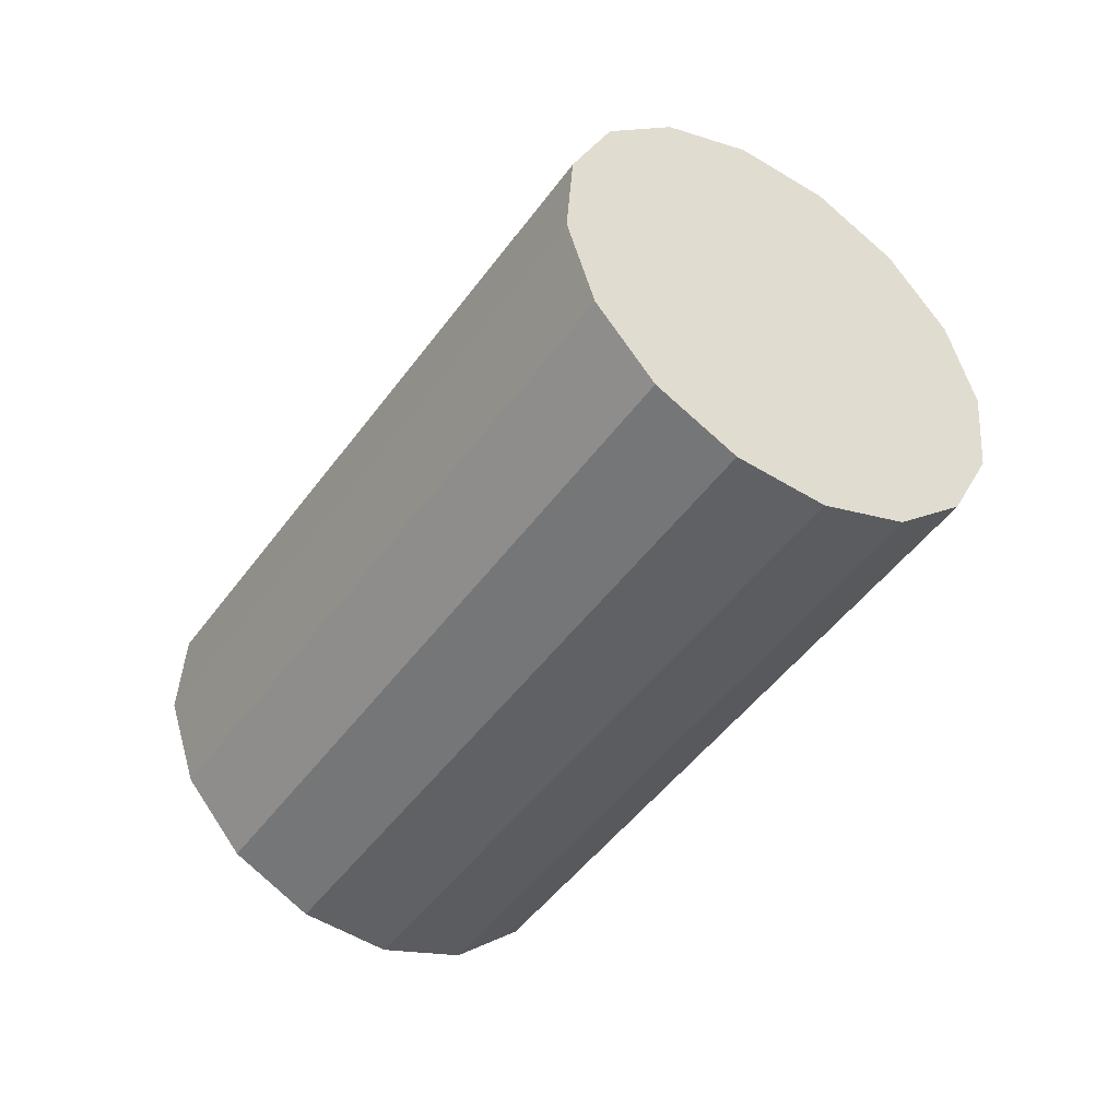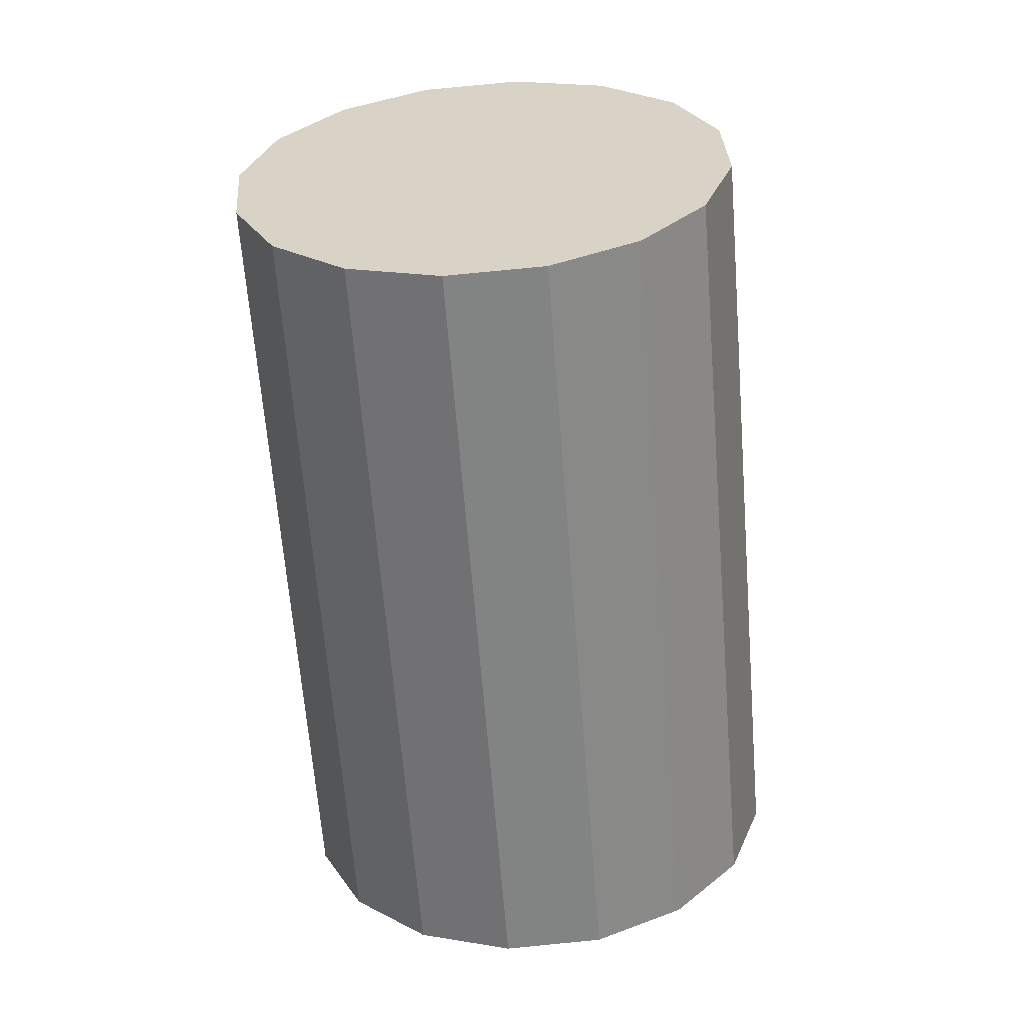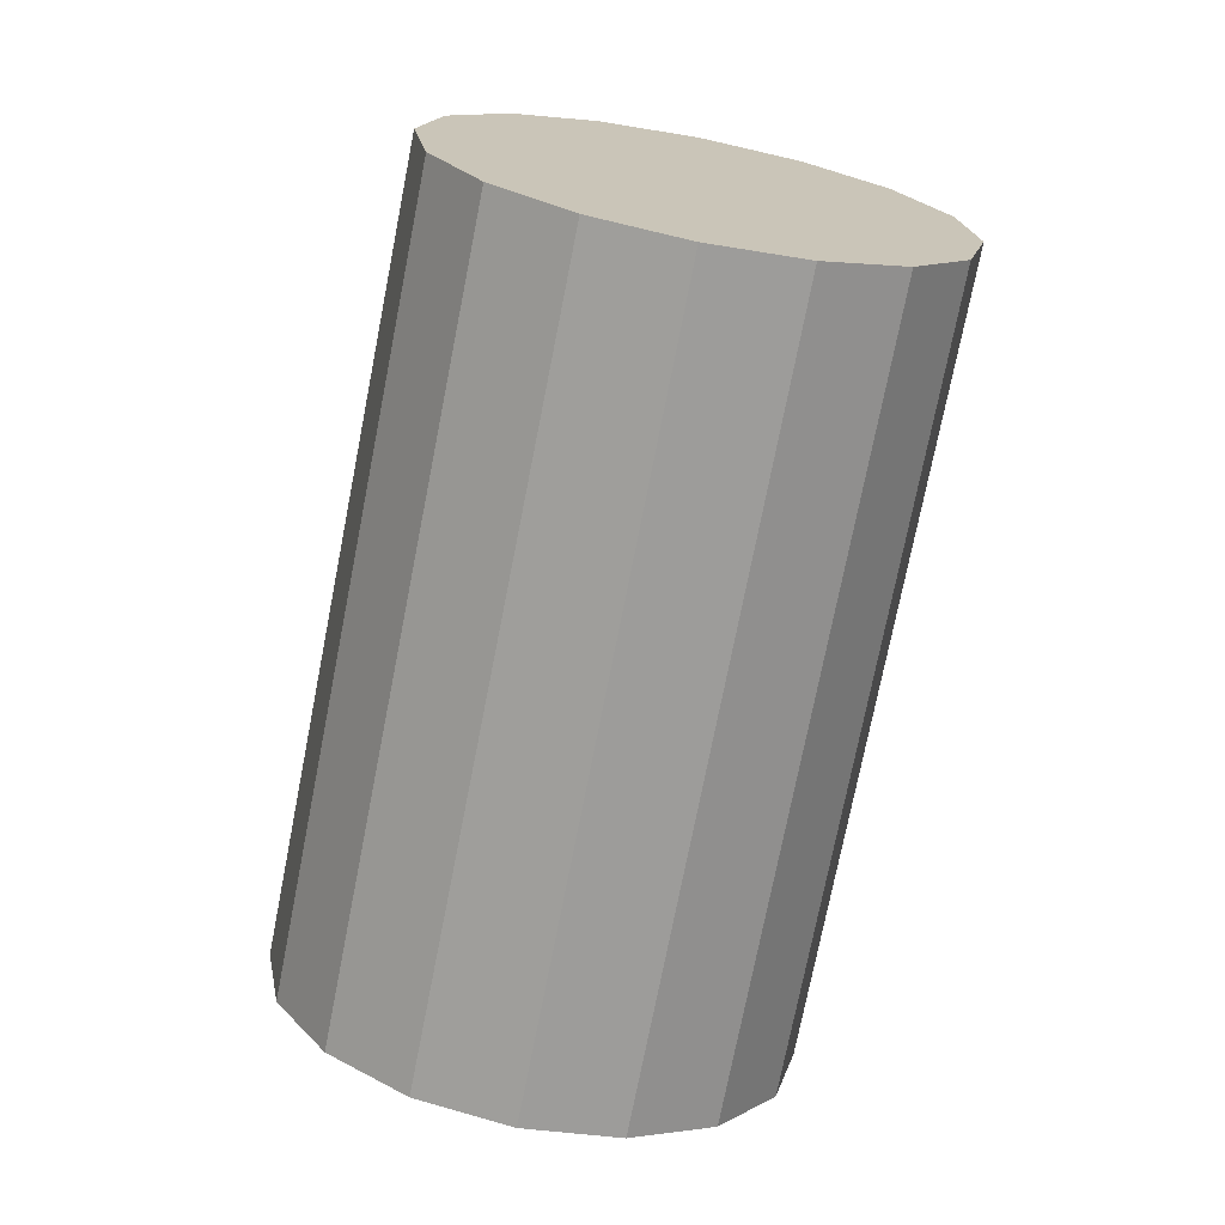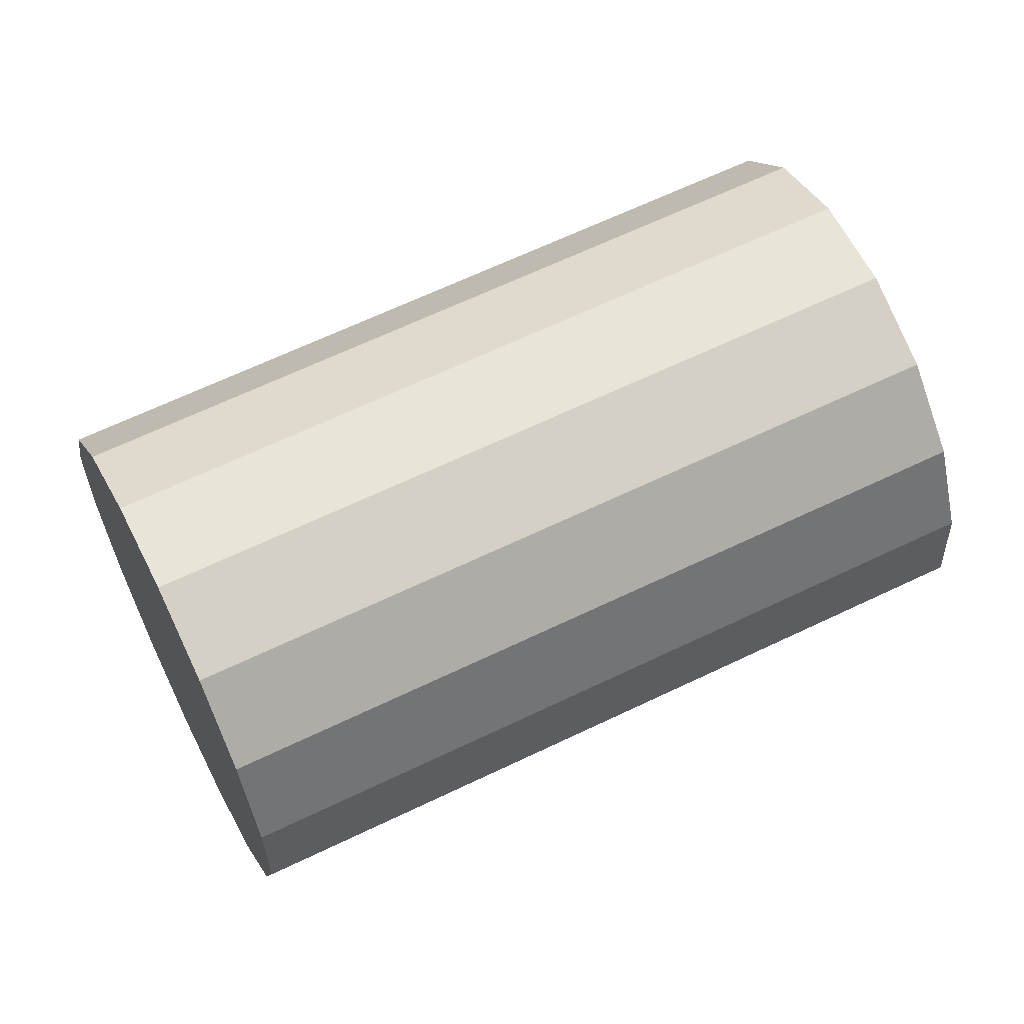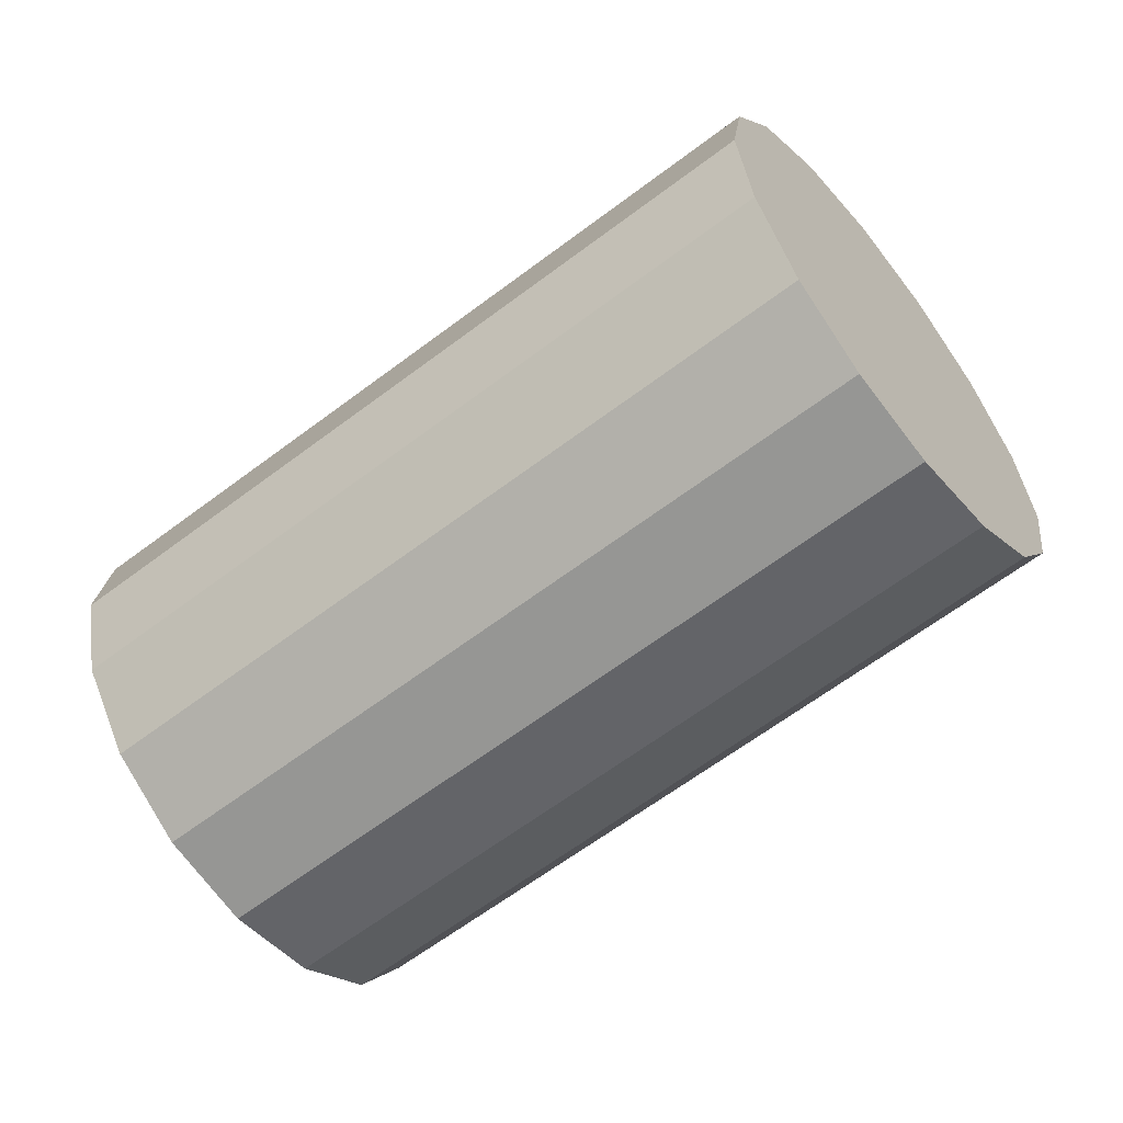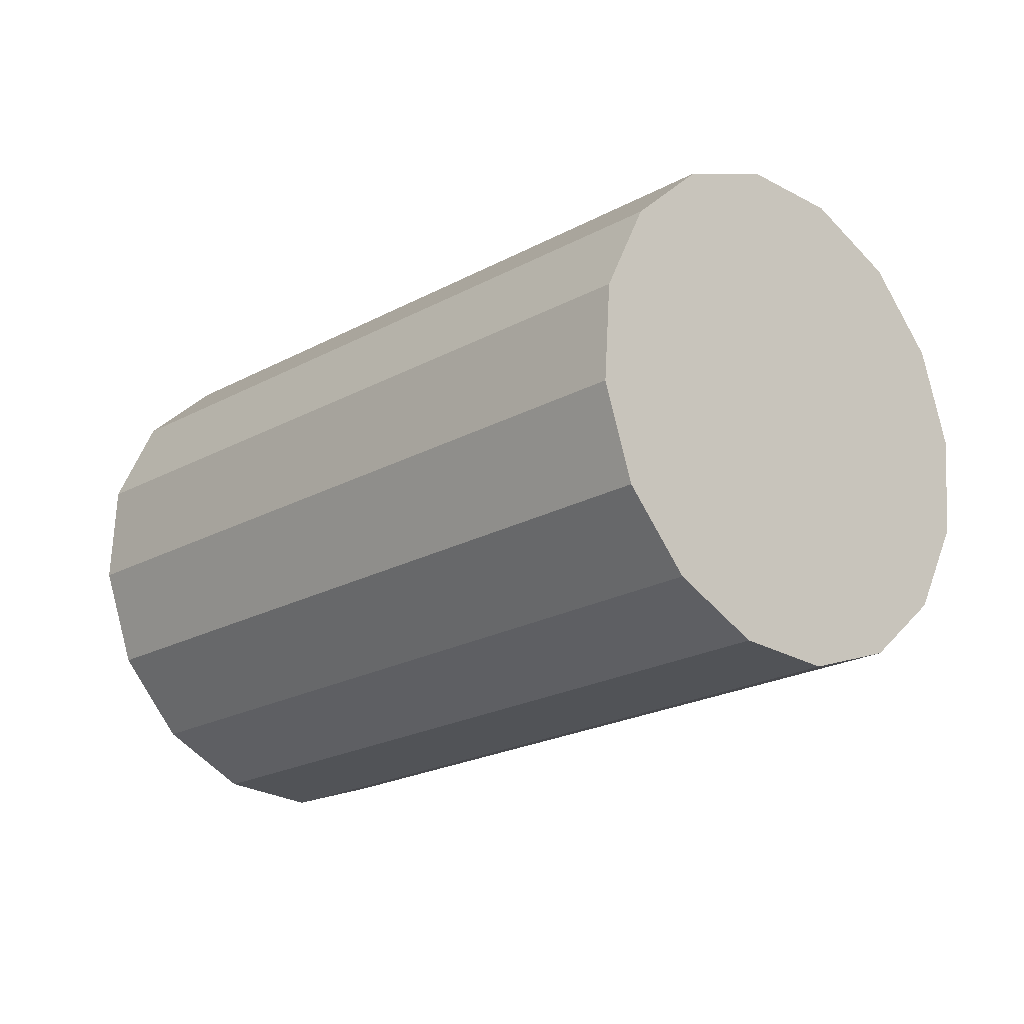
<metadata>
{"format":"obj","ext":"obj","renderer":"f3d","projection":"perspective","resolution":1024,"background":"white","views":[{"elev":21.3,"azim":66.3,"up":"+Y"},{"elev":-38.9,"azim":-29.5,"up":"+Z"},{"elev":-49.9,"azim":-46.0,"up":"+Z"},{"elev":7.2,"azim":-139.5,"up":"+Z"},{"elev":-24.6,"azim":-92.0,"up":"+Z"},{"elev":-48.9,"azim":99.1,"up":"+Z"}]}
</metadata>
<code>
o Cylinder.105_Cylinder.1534
v -1.31 0.3877 1.556
v -0.2631 1.928 0.8253
v -1.129 0.2326 1.487
v -0.08289 1.772 0.7564
v -0.9208 0.1007 1.508
v 0.1256 1.641 0.777
v -0.7158 0.01206 1.614
v 0.3306 1.552 0.8838
v -0.5455 -0.01976 1.791
v 0.5009 1.52 1.061
v -0.4359 0.01006 2.011
v 0.6105 1.55 1.281
v -0.4035 0.09698 2.241
v 0.6429 1.637 1.51
v -0.4534 0.2278 2.445
v 0.593 1.768 1.714
v -0.5779 0.3825 2.593
v 0.4685 1.922 1.862
v -0.7581 0.5376 2.662
v 0.2883 2.077 1.931
v -0.9666 0.6695 2.641
v 0.07979 2.209 1.91
v -1.172 0.7581 2.534
v -0.1252 2.298 1.803
v -1.342 0.7899 2.357
v -0.2955 2.33 1.627
v -1.452 0.7601 2.137
v -0.4052 2.3 1.407
v -1.484 0.6732 1.908
v -0.4375 2.213 1.177
v -1.434 0.5424 1.704
v -0.3876 2.082 0.973
f 2 3 1
f 4 5 3
f 6 7 5
f 8 9 7
f 10 11 9
f 12 13 11
f 14 15 13
f 16 17 15
f 18 19 17
f 20 21 19
f 22 23 21
f 24 25 23
f 26 27 25
f 28 29 27
f 10 6 22
f 30 31 29
f 32 1 31
f 15 23 31
f 2 4 3
f 4 6 5
f 6 8 7
f 8 10 9
f 10 12 11
f 12 14 13
f 14 16 15
f 16 18 17
f 18 20 19
f 20 22 21
f 22 24 23
f 24 26 25
f 26 28 27
f 28 30 29
f 6 4 2
f 2 32 30
f 30 28 26
f 26 24 30
f 24 22 30
f 22 20 14
f 20 18 14
f 18 16 14
f 14 12 10
f 10 8 6
f 6 2 22
f 2 30 22
f 14 10 22
f 30 32 31
f 32 2 1
f 31 1 7
f 1 3 7
f 3 5 7
f 7 9 11
f 11 13 7
f 13 15 7
f 15 17 19
f 19 21 15
f 21 23 15
f 23 25 31
f 25 27 31
f 27 29 31
f 31 7 15

</code>
